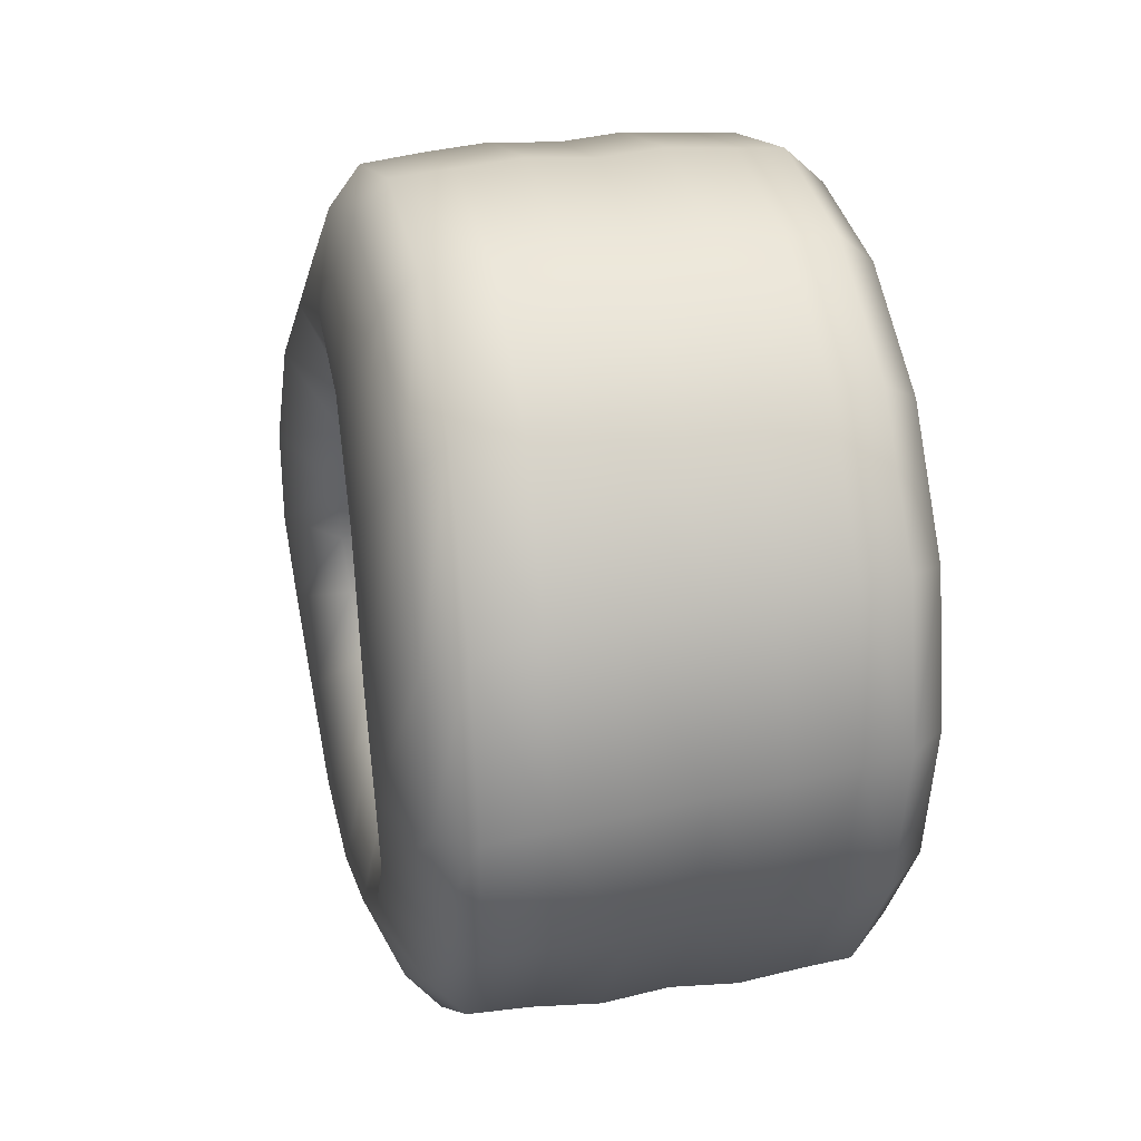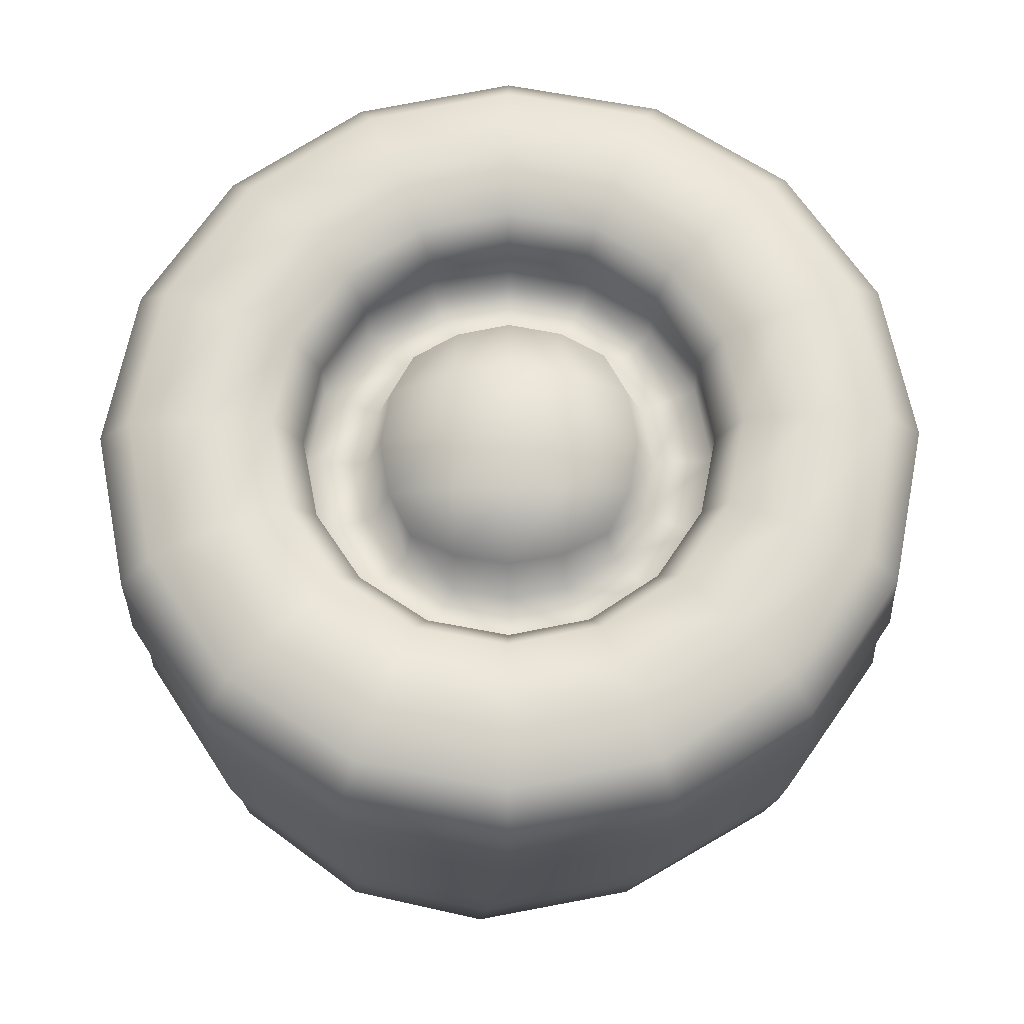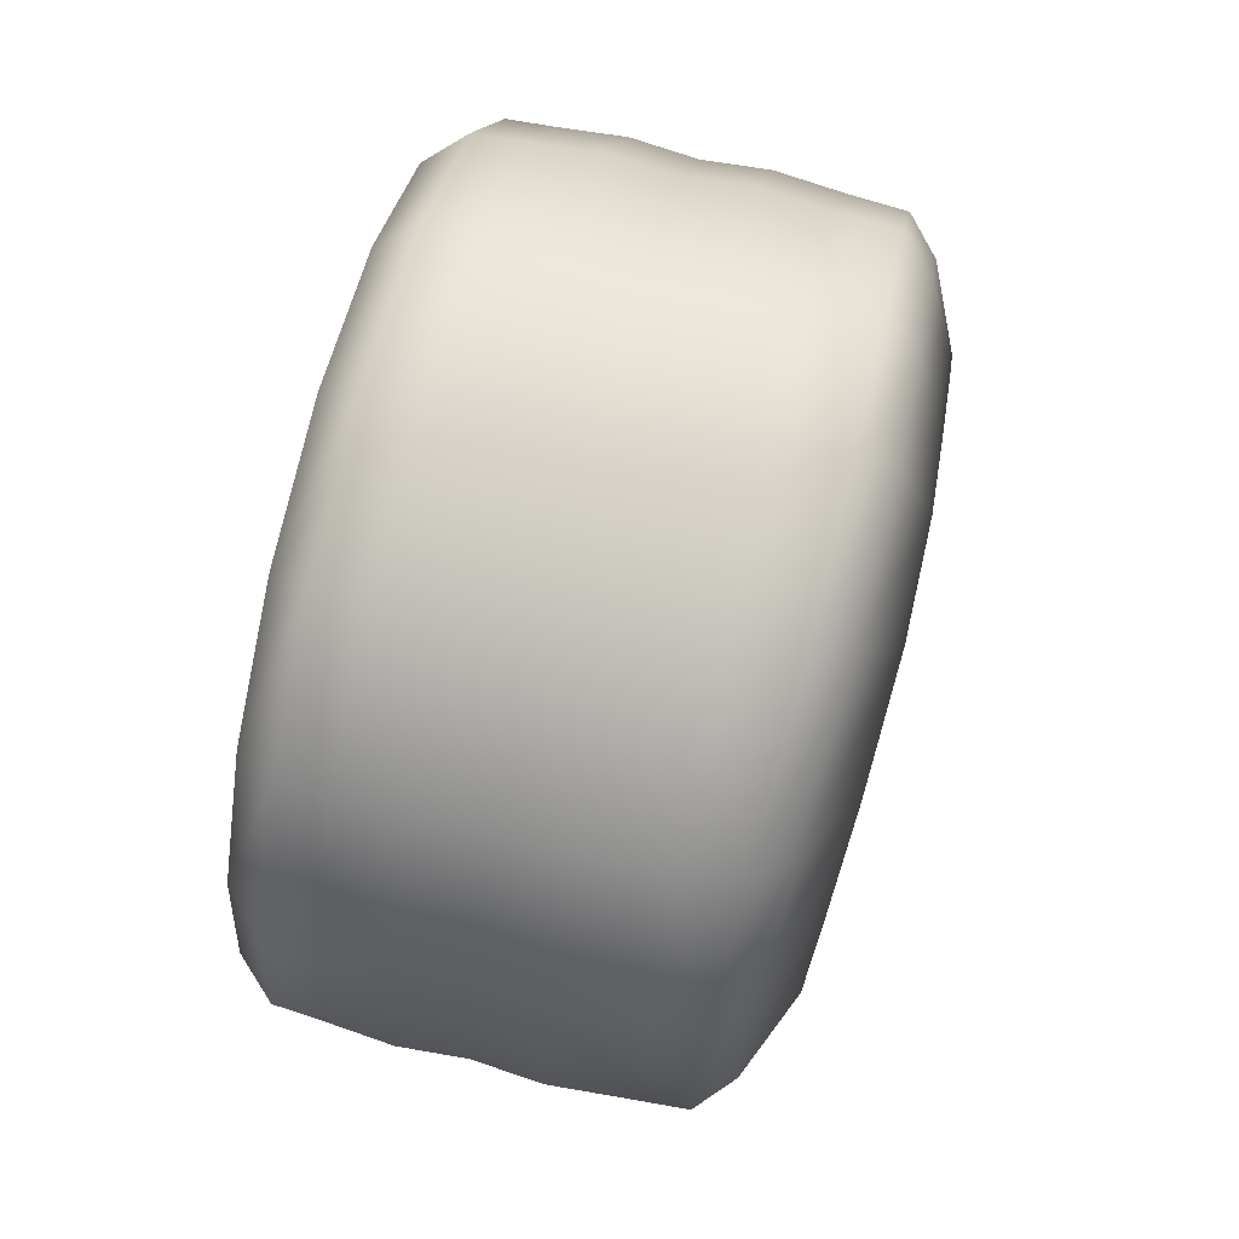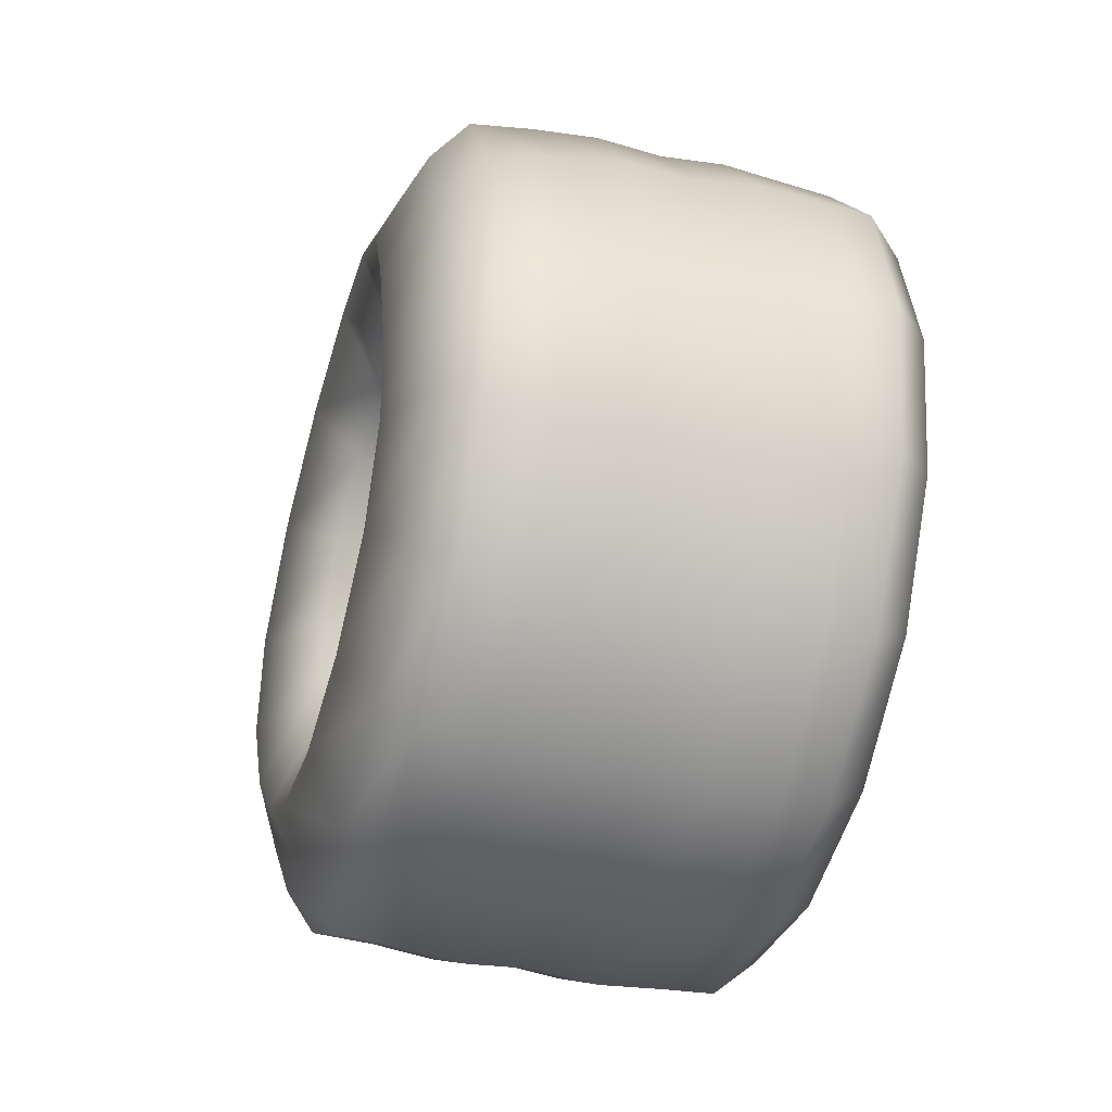
<metadata>
{"format":"obj","ext":"obj","renderer":"f3d","projection":"perspective","resolution":1024,"background":"white","views":[{"elev":26.4,"azim":166.6,"up":"+Z"},{"elev":-22.1,"azim":-89.0,"up":"+Y"},{"elev":71.5,"azim":14.4,"up":"+Y"},{"elev":-42.3,"azim":163.9,"up":"+Z"}]}
</metadata>
<code>
o Circle_Circle.006
v 0.2795 0.1044 0.2121
v 0.2778 -0.000241 0.2436
v 0.2855 0.1918 0.134
v 0.2875 0.2472 0.03709
v 0.2827 0.2649 -0.04903
v 0.2759 0.2447 -0.121
v 0.2721 0.1878 -0.1888
v 0.2716 0.1016 -0.244
v 0.2716 -0.000135 -0.2642
v 0.2716 -0.1019 -0.244
v 0.2721 -0.1881 -0.1888
v 0.2758 -0.245 -0.1211
v 0.2823 -0.2654 -0.04911
v 0.2869 -0.2478 0.037
v 0.2858 -0.1925 0.1341
v 0.2807 -0.105 0.2124
v 0.1682 -0.000135 -0.5334
v 0.1682 -0.2049 -0.4927
v 0.1686 0.2048 0.4948
v 0.1709 0.3788 0.3703
v 0.1684 -0.3784 -0.3779
v 0.1752 0.4929 0.1756
v 0.1705 -0.4936 -0.2154
v 0.1759 0.5323 -0.03642
v 0.1758 -0.5326 -0.03646
v 0.1706 0.4933 -0.2154
v 0.1749 -0.4932 0.1756
v 0.1684 0.3781 -0.3779
v 0.1708 -0.379 0.3702
v 0.1682 0.2046 -0.4927
v 0.1686 -0.2051 0.4948
v 0.1683 -0.000134 0.5367
v -0.1703 -0.2049 -0.4927
v -0.1701 0.3784 0.3795
v -0.1703 -0.3786 -0.3768
v -0.1697 0.4942 0.2042
v -0.1702 -0.4945 -0.2039
v -0.1697 0.5348 -0.001283
v -0.1697 -0.5351 -0.001287
v -0.1702 0.4943 -0.2039
v -0.1698 -0.4945 0.2042
v -0.1703 0.3783 -0.3768
v -0.1701 -0.3786 0.3795
v -0.1703 0.2047 -0.4927
v -0.1703 -0.205 0.4961
v -0.1703 -0.000135 -0.5335
v -0.1703 0.2047 0.4961
v -0.1703 -0.000135 0.5369
v -0.2317 -0.000135 0.5329
v -0.2819 -0.000135 0.4866
v -0.2819 0.1854 0.4497
v -0.2317 0.2032 0.4925
v -0.2819 0.3427 0.3446
v -0.2316 0.3755 0.3772
v -0.2819 0.4479 0.1873
v -0.2315 0.4906 0.2047
v -0.2819 0.4848 0.001736
v -0.2316 0.531 0.001296
v -0.2819 0.4479 -0.1838
v -0.2317 0.4906 -0.2017
v -0.2819 0.3427 -0.3411
v -0.2317 0.3755 -0.3739
v -0.2819 0.1854 -0.4463
v -0.2317 0.2031 -0.489
v -0.2819 -0.000135 -0.4832
v -0.2317 -0.000135 -0.5295
v -0.2819 -0.1857 -0.4463
v -0.2317 -0.2034 -0.489
v -0.2819 -0.343 -0.3411
v -0.2317 -0.3757 -0.3739
v -0.2819 -0.4481 -0.1838
v -0.2317 -0.4909 -0.2017
v -0.2819 -0.485 0.001737
v -0.2316 -0.5313 0.001296
v -0.2819 -0.4481 0.1873
v -0.2315 -0.4909 0.2047
v -0.2819 -0.343 0.3446
v -0.2316 -0.3758 0.3772
v -0.2819 -0.1857 0.4497
v -0.2317 -0.2034 0.4925
v 0.2886 -0.000142 0.4839
v 0.247 -0.000133 0.5306
v 0.2482 0.2036 0.486
v 0.2906 0.1863 0.4389
v 0.2519 0.3759 0.3557
v 0.2956 0.3443 0.3125
v 0.2563 0.4885 0.1593
v 0.3015 0.4458 0.1223
v 0.2558 0.5272 -0.04744
v 0.3009 0.4797 -0.06367
v 0.2498 0.4884 -0.2237
v 0.2931 0.4455 -0.2099
v 0.2465 0.3746 -0.3779
v 0.2885 0.3423 -0.3439
v 0.2461 0.2029 -0.489
v 0.288 0.1853 -0.4462
v 0.2461 -0.000135 -0.529
v 0.288 -0.000135 -0.483
v 0.2461 -0.2031 -0.489
v 0.288 -0.1856 -0.4462
v 0.2465 -0.3749 -0.3779
v 0.2885 -0.3426 -0.3439
v 0.2499 -0.4887 -0.2237
v 0.2931 -0.4458 -0.2099
v 0.2559 -0.5275 -0.04741
v 0.301 -0.4801 -0.06366
v 0.2563 -0.4888 0.1593
v 0.3016 -0.4462 0.1223
v 0.2518 -0.3761 0.3557
v 0.2955 -0.3444 0.3124
v 0.2482 -0.2038 0.486
v 0.2906 -0.1866 0.4389
v -0.2884 -0.000135 0.3897
v -0.2884 -0.1486 0.3601
v -0.2884 0.1483 0.3601
v -0.2884 0.2742 0.276
v -0.2884 0.3583 0.1502
v -0.2884 0.3878 0.00173
v -0.2884 0.3583 -0.1467
v -0.2884 0.2742 -0.2726
v -0.2884 0.1483 -0.3567
v -0.2884 -0.000135 -0.3862
v -0.2884 -0.1486 -0.3567
v -0.2884 -0.2744 -0.2726
v -0.2884 -0.3585 -0.1467
v -0.2884 -0.3881 0.00173
v -0.2884 -0.3585 0.1502
v -0.2884 -0.2744 0.276
v 0.334 -0.000176 0.3745
v 0.3378 0.1488 0.3303
v 0.3379 -0.1492 0.3303
v 0.3447 0.2744 0.2196
v 0.3493 0.3538 0.07026
v 0.3453 0.3797 -0.06523
v 0.3369 0.3521 -0.1737
v 0.3318 0.2707 -0.2727
v 0.3312 0.1466 -0.3526
v 0.3312 -0.000135 -0.3817
v 0.3312 -0.1469 -0.3526
v 0.3318 -0.271 -0.2727
v 0.3367 -0.3524 -0.1737
v 0.3447 -0.38 -0.06535
v 0.3486 -0.3543 0.07012
v 0.3444 -0.2744 0.2195
v -0.1442 -0.000135 -0.2678
v 0.1312 -0.000135 -0.2159
v 0.1312 -0.08341 -0.1993
v -0.1442 -0.1034 -0.2476
v -0.1442 0.1032 0.2511
v 0.1352 0.0847 0.1839
v 0.1377 0.1561 0.1272
v -0.1442 0.1905 0.1924
v 0.1314 -0.154 -0.1528
v -0.1442 -0.1908 -0.1889
v 0.1382 0.2025 0.05456
v -0.1442 0.2493 0.1051
v 0.1327 -0.2011 -0.08824
v -0.1442 -0.2496 -0.1016
v 0.1359 0.2178 -0.01911
v -0.1442 0.2695 0.00173
v 0.1358 -0.218 -0.01912
v -0.1442 -0.2697 0.00173
v 0.1327 0.2008 -0.08823
v -0.1442 0.2493 -0.1016
v 0.1381 -0.2027 0.05454
v -0.1442 -0.2496 0.1051
v 0.1314 0.1537 -0.1528
v -0.1442 0.1905 -0.1889
v 0.1378 -0.1564 0.1273
v -0.1442 -0.1908 0.1924
v 0.1312 0.08314 -0.1993
v -0.1442 0.1032 -0.2476
v 0.1355 -0.08501 0.184
v -0.1442 -0.1034 0.2511
v -0.1442 -0.000135 0.2713
v 0.134 -0.00016 0.2069
v -0.144 -0.000135 -0.1901
v -0.1437 -0.07378 -0.1756
v -0.1437 0.07351 0.179
v -0.1436 0.1358 0.1377
v -0.1436 -0.1361 -0.1342
v -0.1436 0.1772 0.07533
v -0.1436 -0.1775 -0.07187
v -0.144 0.1918 0.00173
v -0.144 -0.192 0.00173
v -0.1436 0.1772 -0.07187
v -0.1436 -0.1775 0.07533
v -0.1436 0.1358 -0.1342
v -0.1436 -0.1361 0.1377
v -0.1437 0.07351 -0.1756
v -0.1437 -0.07378 0.179
v -0.144 -0.000135 0.1935
v -0.2183 0.1025 0.2495
v -0.2808 0.1154 0.2807
v -0.2808 -0.000135 0.3036
v -0.2183 -0.000135 0.2698
v -0.2183 0.1895 0.1913
v -0.2808 0.2134 0.2152
v -0.2183 0.2477 0.1044
v -0.2808 0.2788 0.1173
v -0.2183 0.268 0.00173
v -0.2808 0.3018 0.00173
v -0.2183 0.2477 -0.1009
v -0.2808 0.2788 -0.1138
v -0.2183 0.1895 -0.1879
v -0.2808 0.2134 -0.2118
v -0.2183 0.1025 -0.2461
v -0.2808 0.1154 -0.2772
v -0.2183 -0.000135 -0.2664
v -0.2808 -0.000135 -0.3002
v -0.2183 -0.1028 -0.2461
v -0.2808 -0.1157 -0.2772
v -0.2183 -0.1897 -0.1879
v -0.2808 -0.2136 -0.2118
v -0.2183 -0.248 -0.1009
v -0.2808 -0.2791 -0.1138
v -0.2183 -0.2682 0.00173
v -0.2808 -0.302 0.00173
v -0.2183 -0.248 0.1044
v -0.2808 -0.2791 0.1173
v -0.2183 -0.1897 0.1913
v -0.2808 -0.2136 0.2152
v -0.2183 -0.1028 0.2495
v -0.2808 -0.1157 0.2807
v -0.2148 -0.000135 -0.1659
v -0.2116 -0.07069 -0.1541
v -0.2116 0.07042 0.1575
v -0.2058 0.1268 0.1285
v -0.2058 -0.1271 -0.1251
v -0.2109 0.1572 0.07088
v -0.2109 -0.1574 -0.06742
v -0.2139 0.1697 0.00173
v -0.2139 -0.17 0.00173
v -0.2109 0.1572 -0.06742
v -0.2109 -0.1574 0.07088
v -0.2058 0.1268 -0.1251
v -0.2058 -0.1271 0.1285
v -0.2116 0.07042 -0.1541
v -0.2116 -0.07069 0.1575
v -0.2148 -0.000135 0.1693
v -0.2572 -0.087 0.00173
v -0.2745 -0.000135 0.00173
v -0.2572 0.08673 0.00173
v -0.2478 -0.08176 0.07316
v -0.2619 -0.000135 0.0734
v -0.2478 0.08149 0.07316
v -0.2478 0.08149 -0.0697
v -0.2619 -0.000135 -0.06994
v -0.2478 -0.08176 -0.0697
v -0.08659 -0.000135 -0.5405
v -0.001819 -0.000135 -0.5337
v 0.08314 -0.000135 -0.5405
v -0.08627 0.2075 0.502
v -0.001635 0.2049 0.4958
v 0.08373 0.2077 0.5009
v -0.0865 -0.000134 0.5439
v -0.001799 -0.000135 0.5371
v 0.08329 -0.000134 0.5436
v 0.08315 -0.2076 -0.4994
v -0.001817 -0.205 -0.493
v -0.08661 -0.2076 -0.4993
v 0.08561 0.3838 0.3763
v -0.000465 0.3788 0.3753
v -0.0854 0.3835 0.3817
v 0.08339 -0.3833 -0.3837
v -0.001724 -0.3787 -0.3775
v -0.08655 -0.3835 -0.3824
v 0.08842 0.5 0.1868
v 0.001847 0.4938 0.1905
v -0.08424 0.5005 0.2005
v 0.08506 -0.5002 -0.2167
v -0.000668 -0.4943 -0.2095
v -0.0859 -0.5008 -0.21
v 0.08856 0.5404 -0.02432
v 0.002278 0.5339 -0.01837
v -0.08434 0.5414 -0.008526
v 0.0884 -0.5406 -0.02435
v 0.002158 -0.5342 -0.0184
v -0.08441 -0.5417 -0.008538
v 0.08514 0.4999 -0.2167
v -0.000611 0.4941 -0.2095
v -0.08587 0.5005 -0.21
v 0.08824 -0.5003 0.1868
v 0.001708 -0.4941 0.1905
v -0.08431 -0.5008 0.2004
v 0.08341 0.383 -0.3837
v -0.001718 0.3784 -0.3775
v -0.08655 0.3832 -0.3824
v 0.08552 -0.384 0.3763
v -0.000518 -0.379 0.3753
v -0.08543 -0.3838 0.3817
v 0.08315 0.2073 -0.4994
v -0.001817 0.2048 -0.493
v -0.08661 0.2074 -0.4993
v 0.08372 -0.208 0.5009
v -0.00164 -0.2051 0.4958
v -0.08627 -0.2078 0.502
f 139 10 11 140
f 132 3 4 133
f 140 11 12 141
f 133 4 5 134
f 141 12 13 142
f 134 5 6 135
f 142 13 14 143
f 135 6 7 136
f 143 14 15 144
f 136 7 8 137
f 144 15 16 131
f 137 8 9 138
f 138 9 10 139
f 131 16 2 129
f 19 32 82 83
f 147 10 9 146
f 151 3 1 150
f 153 11 10 147
f 155 4 3 151
f 157 12 11 153
f 159 5 4 155
f 161 13 12 157
f 163 6 5 159
f 165 14 13 161
f 167 7 6 163
f 169 15 14 165
f 171 8 7 167
f 173 16 15 169
f 146 9 8 171
f 150 1 2 176
f 176 2 16 173
f 26 24 89 91
f 68 66 46 33
f 28 26 91 93
f 70 68 33 35
f 30 28 93 95
f 72 70 35 37
f 17 30 95 97
f 74 72 37 39
f 18 17 97 99
f 76 74 39 41
f 21 18 99 101
f 78 76 41 43
f 23 21 101 103
f 80 78 43 45
f 49 80 45 48
f 25 23 103 105
f 129 2 1 130
f 56 54 34 36
f 27 25 105 107
f 197 152 149 193
f 58 56 36 38
f 29 27 107 109
f 32 31 111 82
f 60 58 38 40
f 31 29 109 111
f 20 19 83 85
f 62 60 40 42
f 130 1 3 132
f 22 20 85 87
f 64 62 42 44
f 24 22 87 89
f 66 64 44 46
f 258 295 31 32
f 255 258 32 19
f 252 292 30 17
f 295 289 29 31
f 292 286 28 30
f 289 283 27 29
f 286 280 26 28
f 283 277 25 27
f 280 274 24 26
f 277 271 23 25
f 274 268 22 24
f 271 265 21 23
f 268 262 20 22
f 265 259 18 21
f 262 255 19 20
f 259 252 17 18
f 213 154 148 211
f 115 194 195 113
f 215 158 154 213
f 201 160 156 199
f 217 162 158 215
f 203 164 160 201
f 219 166 162 217
f 205 168 164 203
f 221 170 166 219
f 207 172 168 205
f 223 174 170 221
f 209 145 172 207
f 211 148 145 209
f 199 156 152 197
f 54 52 47 34
f 52 51 50 49
f 54 53 51 52
f 56 55 53 54
f 58 57 55 56
f 60 59 57 58
f 62 61 59 60
f 64 63 61 62
f 66 65 63 64
f 68 67 65 66
f 70 69 67 68
f 72 71 69 70
f 74 73 71 72
f 76 75 73 74
f 78 77 75 76
f 80 79 77 78
f 49 50 79 80
f 84 83 82 81
f 86 85 83 84
f 88 87 85 86
f 90 89 87 88
f 92 91 89 90
f 94 93 91 92
f 96 95 93 94
f 98 97 95 96
f 100 99 97 98
f 102 101 99 100
f 104 103 101 102
f 106 105 103 104
f 108 107 105 106
f 110 109 107 108
f 112 111 109 110
f 81 82 111 112
f 52 49 48 47
f 50 113 114 79
f 65 122 121 63
f 79 114 128 77
f 63 121 120 61
f 77 128 127 75
f 61 120 119 59
f 75 127 126 73
f 59 119 118 57
f 73 126 125 71
f 57 118 117 55
f 71 125 124 69
f 55 117 116 53
f 69 124 123 67
f 53 116 115 51
f 67 123 122 65
f 51 115 113 50
f 84 130 132 86
f 81 129 130 84
f 112 131 129 81
f 98 138 139 100
f 96 137 138 98
f 110 144 131 112
f 94 136 137 96
f 108 143 144 110
f 92 135 136 94
f 106 142 143 108
f 90 134 135 92
f 104 141 142 106
f 88 133 134 90
f 102 140 141 104
f 86 132 133 88
f 100 139 140 102
f 113 195 224 114
f 116 198 194 115
f 122 210 208 121
f 114 224 222 128
f 121 208 206 120
f 128 222 220 127
f 120 206 204 119
f 127 220 218 126
f 119 204 202 118
f 126 218 216 125
f 118 202 200 117
f 125 216 214 124
f 117 200 198 116
f 124 214 212 123
f 196 175 174 223
f 123 212 210 122
f 194 193 196 195
f 198 197 193 194
f 200 199 197 198
f 202 201 199 200
f 204 203 201 202
f 206 205 203 204
f 208 207 205 206
f 210 209 207 208
f 212 211 209 210
f 214 213 211 212
f 216 215 213 214
f 218 217 215 216
f 220 219 217 218
f 222 221 219 220
f 224 223 221 222
f 195 196 223 224
f 193 149 175 196
f 33 46 250 261
f 261 250 251 260
f 260 251 252 259
f 34 47 253 264
f 264 253 254 263
f 263 254 255 262
f 35 33 261 267
f 267 261 260 266
f 266 260 259 265
f 36 34 264 270
f 270 264 263 269
f 269 263 262 268
f 37 35 267 273
f 273 267 266 272
f 272 266 265 271
f 38 36 270 276
f 276 270 269 275
f 275 269 268 274
f 39 37 273 279
f 279 273 272 278
f 278 272 271 277
f 40 38 276 282
f 282 276 275 281
f 281 275 274 280
f 41 39 279 285
f 285 279 278 284
f 284 278 277 283
f 42 40 282 288
f 288 282 281 287
f 287 281 280 286
f 43 41 285 291
f 291 285 284 290
f 290 284 283 289
f 44 42 288 294
f 294 288 287 293
f 293 287 286 292
f 45 43 291 297
f 297 291 290 296
f 296 290 289 295
f 46 44 294 250
f 250 294 293 251
f 251 293 292 252
f 47 48 256 253
f 253 256 257 254
f 254 257 258 255
f 48 45 297 256
f 256 297 296 257
f 257 296 295 258
f 148 178 177 145
f 175 192 191 174
f 158 183 181 154
f 166 187 185 162
f 174 191 189 170
f 152 180 179 149
f 160 184 182 156
f 168 188 186 164
f 145 177 190 172
f 154 181 178 148
f 162 185 183 158
f 170 189 187 166
f 149 179 192 175
f 156 182 180 152
f 164 186 184 160
f 172 190 188 168
f 182 230 228 180
f 190 238 236 188
f 183 231 229 181
f 191 239 237 189
f 184 232 230 182
f 177 225 238 190
f 185 233 231 183
f 179 227 240 192
f 186 234 232 184
f 178 226 225 177
f 192 240 239 191
f 187 235 233 185
f 180 228 227 179
f 188 236 234 186
f 181 229 226 178
f 189 237 235 187
f 243 246 230 232
f 241 249 231 233
f 232 234 247 243
f 243 247 248 242
f 242 248 249 241
f 233 235 244 241
f 241 244 245 242
f 242 245 246 243
f 239 244 235 237
f 231 249 226 229
f 226 249 248 225
f 240 245 244 239
f 227 246 245 240
f 230 246 227 228
f 225 248 247 238
f 238 247 234 236

</code>
